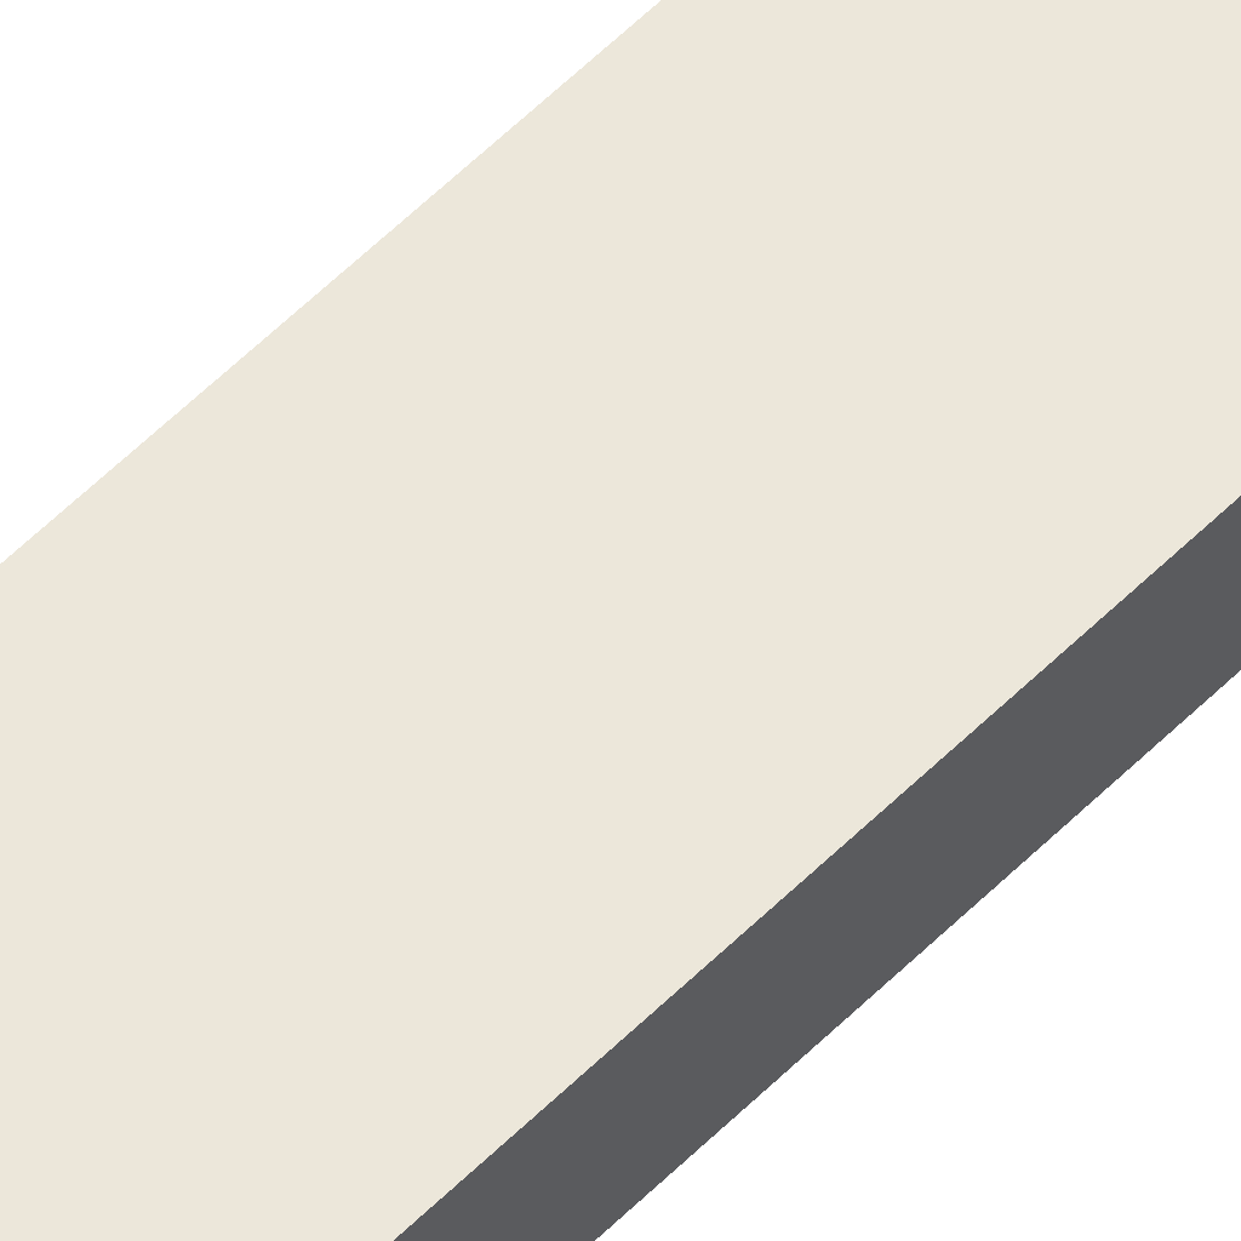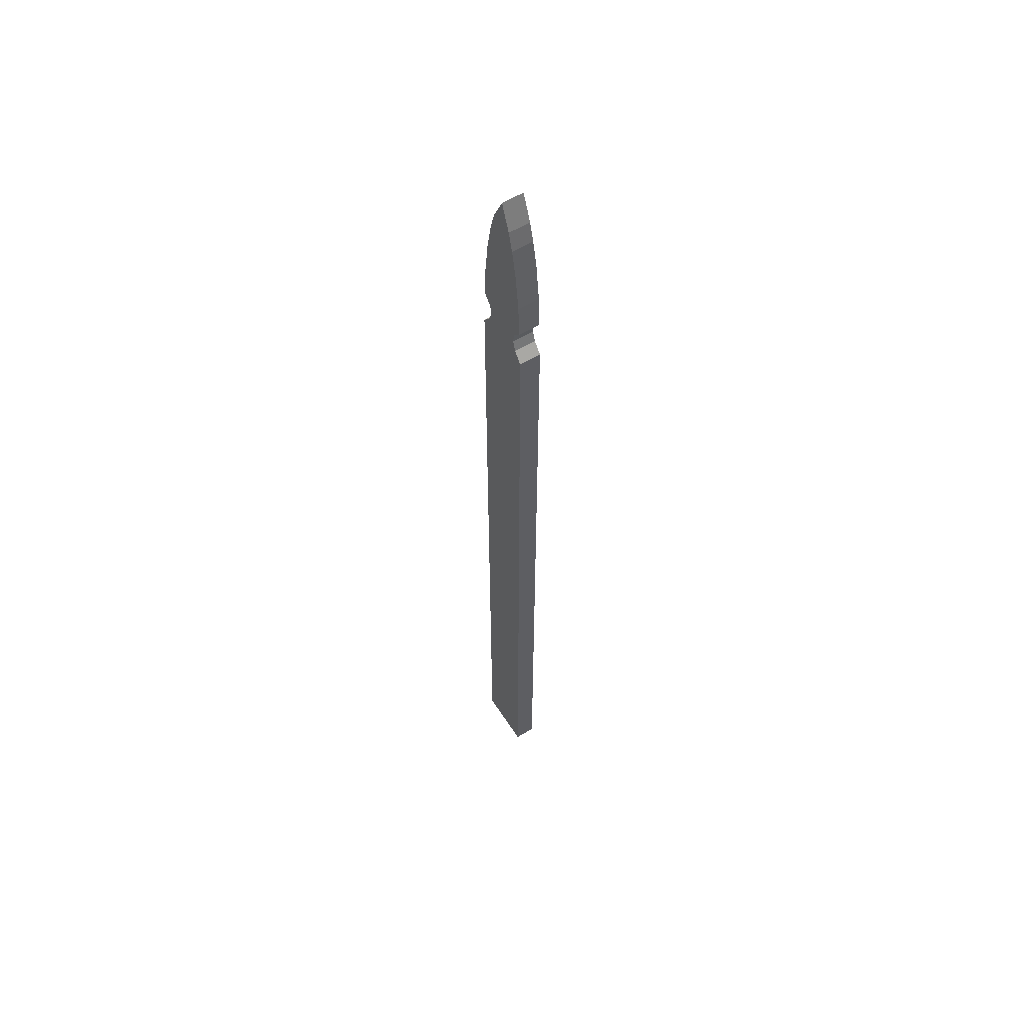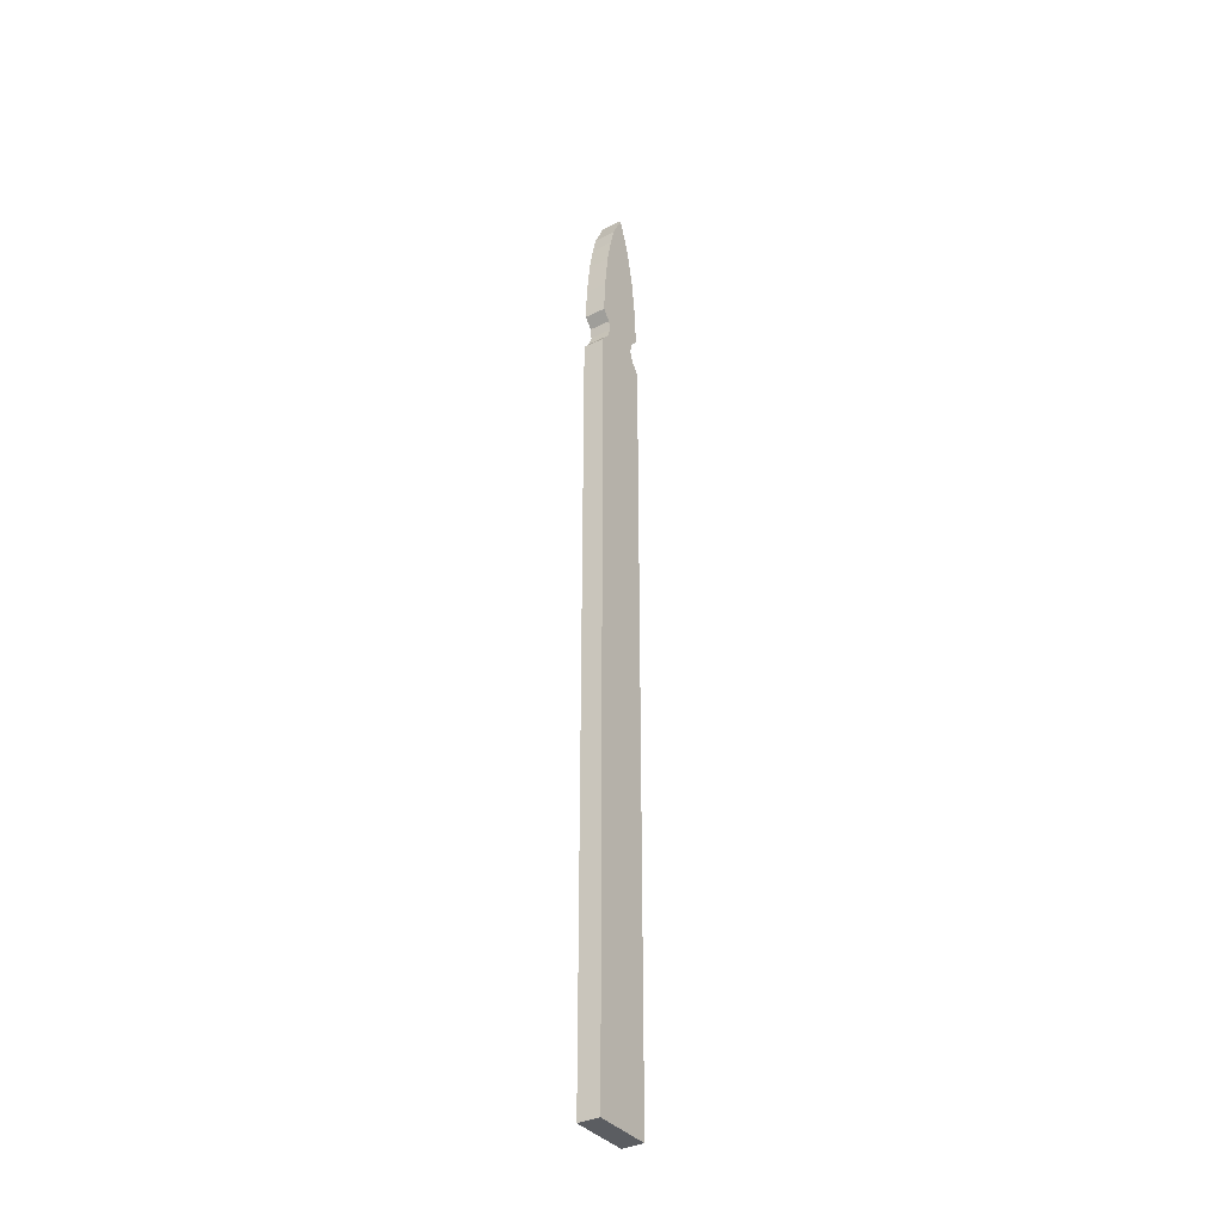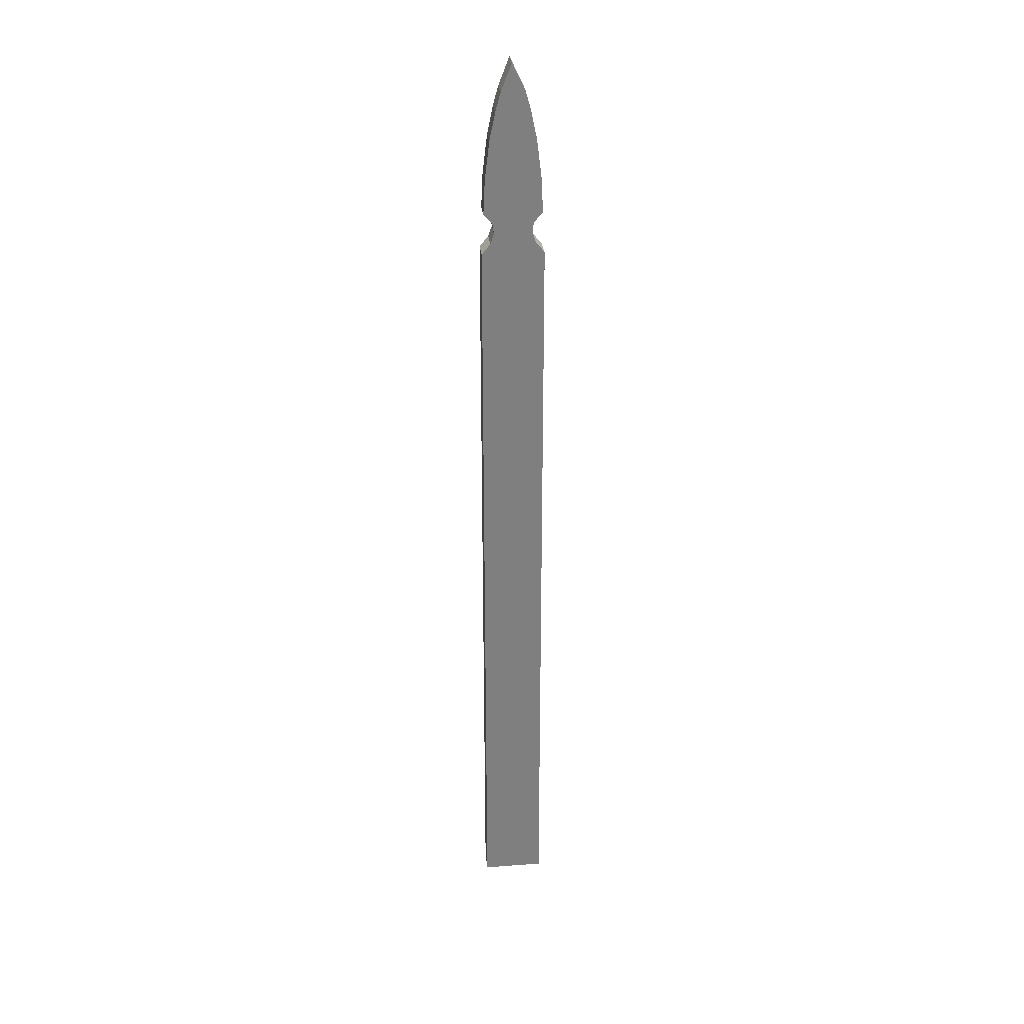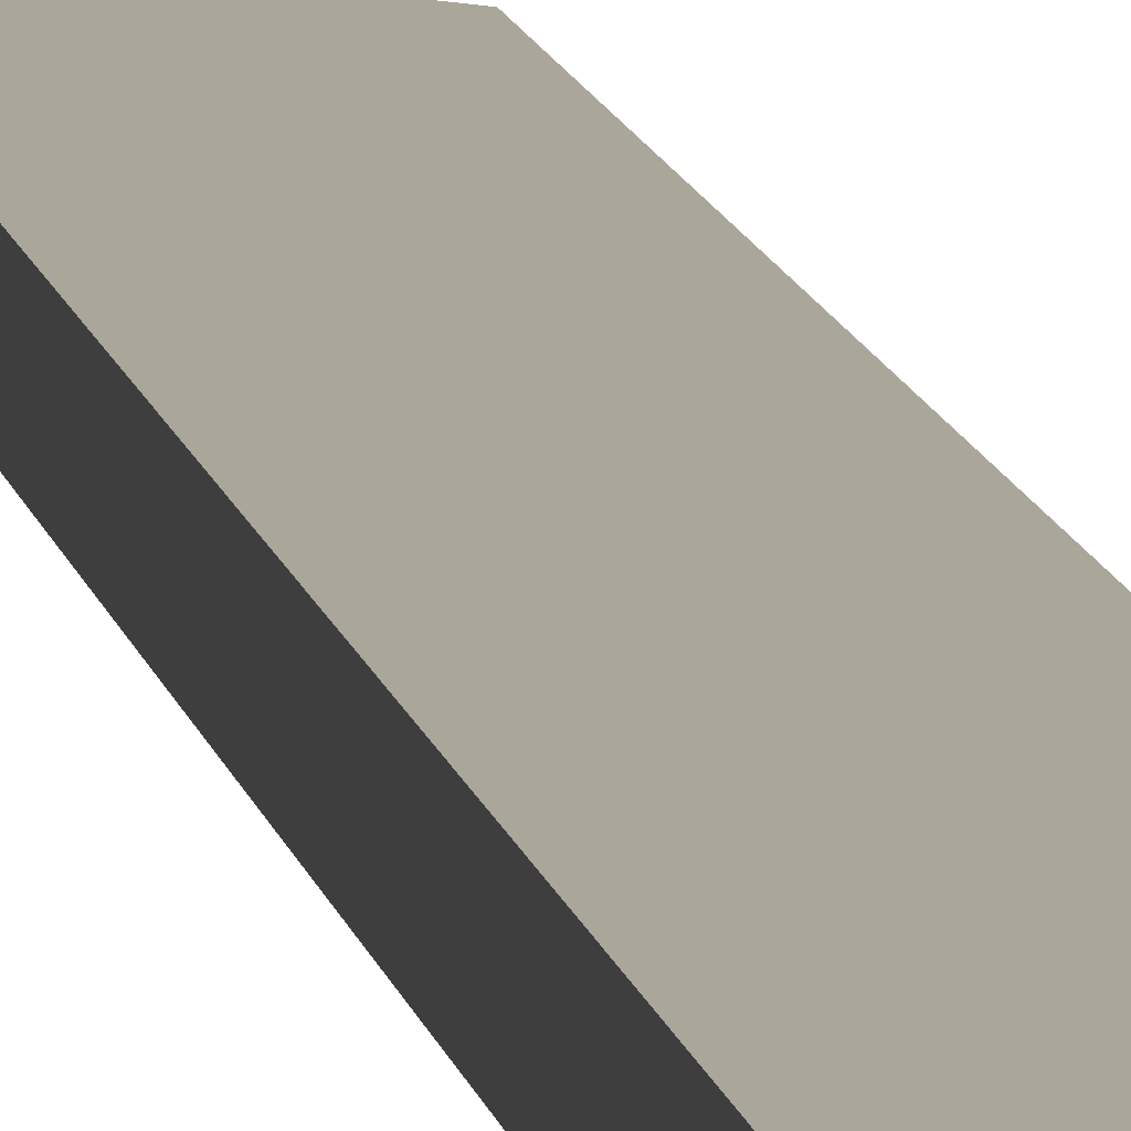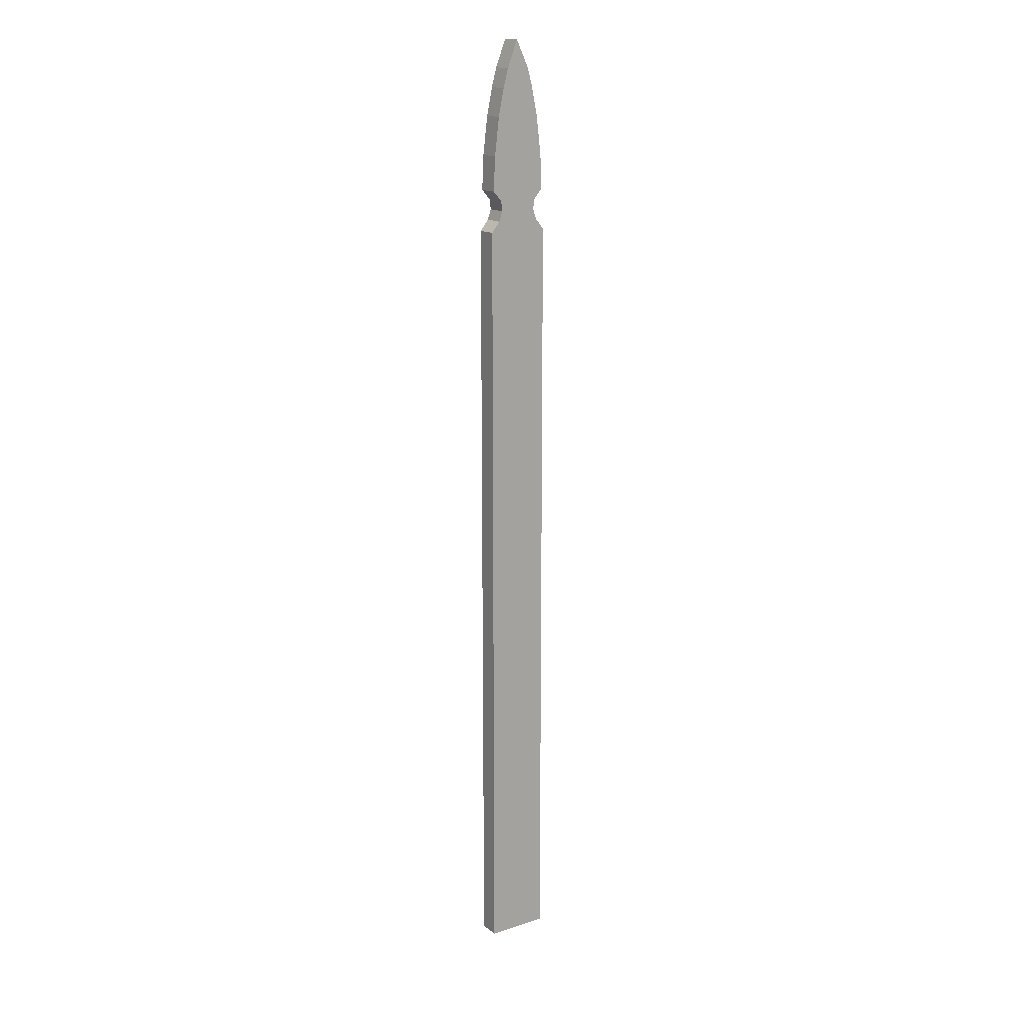
<metadata>
{"format":"obj","ext":"obj","renderer":"f3d","projection":"perspective","resolution":1024,"background":"white","views":[{"elev":52.7,"azim":42.5,"up":"+Z"},{"elev":57.3,"azim":-122.4,"up":"+Y"},{"elev":-35.4,"azim":122.9,"up":"+Y"},{"elev":30.6,"azim":-6.3,"up":"+Y"},{"elev":7.8,"azim":-7.1,"up":"+Z"},{"elev":15.9,"azim":-33.5,"up":"+Y"}]}
</metadata>
<code>
g default
v 3.298 0 -1.161
v 3.545 0 -1.161
v 3.298 3.138 -1.161
v 3.545 3.138 -1.161
v 3.347 3.222 -1.161
v 3.496 3.222 -1.161
v 3.306 3.302 -1.161
v 3.537 3.302 -1.161
v 3.375 3.78 -1.161
v 3.468 3.78 -1.161
v 3.426 0 -1.161
v 3.426 3.138 -1.161
v 3.422 3.222 -1.161
v 3.425 3.302 -1.161
v 3.417 3.888 -1.161
v 3.512 3.593 -1.161
v 3.422 3.568 -1.161
v 3.331 3.593 -1.161
v 3.489 3.703 -1.161
v 3.419 3.703 -1.161
v 3.354 3.703 -1.161
v 3.531 3.44 -1.161
v 3.426 3.432 -1.161
v 3.312 3.44 -1.161
v 3.502 3.263 -1.161
v 3.422 3.263 -1.161
v 3.341 3.263 -1.161
v 3.51 3.181 -1.161
v 3.423 3.181 -1.161
v 3.333 3.181 -1.161
v 3.298 0 -1.075
v 3.426 0 -1.075
v 3.426 3.138 -1.075
v 3.298 3.138 -1.075
v 3.423 3.181 -1.075
v 3.333 3.181 -1.075
v 3.347 3.222 -1.075
v 3.422 3.222 -1.075
v 3.422 3.263 -1.075
v 3.341 3.263 -1.075
v 3.306 3.302 -1.075
v 3.425 3.302 -1.075
v 3.426 3.432 -1.075
v 3.312 3.44 -1.075
v 3.545 0 -1.075
v 3.545 3.138 -1.075
v 3.51 3.181 -1.075
v 3.496 3.222 -1.075
v 3.502 3.263 -1.075
v 3.537 3.302 -1.075
v 3.531 3.44 -1.075
v 3.422 3.568 -1.075
v 3.419 3.703 -1.075
v 3.512 3.593 -1.075
v 3.489 3.703 -1.075
v 3.331 3.593 -1.075
v 3.354 3.703 -1.075
v 3.417 3.888 -1.075
v 3.468 3.78 -1.075
v 3.375 3.78 -1.075
g polySurface3 picketFence:Mesh
f 31 32 33 34
f 34 33 35 36
f 37 38 39 40
f 41 42 43 44
f 32 45 46 33
f 35 33 46 47
f 39 38 48 49
f 43 42 50 51
f 53 52 54 55
f 56 52 53 57
f 58 53 55 59
f 57 53 58 60
f 52 43 51 54
f 44 43 52 56
f 42 39 49 50
f 40 39 42 41
f 38 35 47 48
f 36 35 38 37
f 1 3 12 11
f 3 30 29 12
f 5 27 26 13
f 7 24 23 14
f 11 12 4 2
f 29 28 4 12
f 26 25 6 13
f 23 22 8 14
f 20 19 16 17
f 18 21 20 17
f 15 10 19 20
f 21 9 15 20
f 17 16 22 23
f 24 18 17 23
f 14 8 25 26
f 27 7 14 26
f 13 6 28 29
f 30 5 13 29
f 1 11 32 31
f 3 1 31 34
f 30 3 34 36
f 27 5 37 40
f 24 7 41 44
f 11 2 45 32
f 2 4 46 45
f 4 28 47 46
f 6 25 49 48
f 8 22 51 50
f 16 19 55 54
f 21 18 56 57
f 19 10 59 55
f 10 15 58 59
f 15 9 60 58
f 9 21 57 60
f 22 16 54 51
f 18 24 44 56
f 25 8 50 49
f 7 27 40 41
f 28 6 48 47
f 5 30 36 37

</code>
